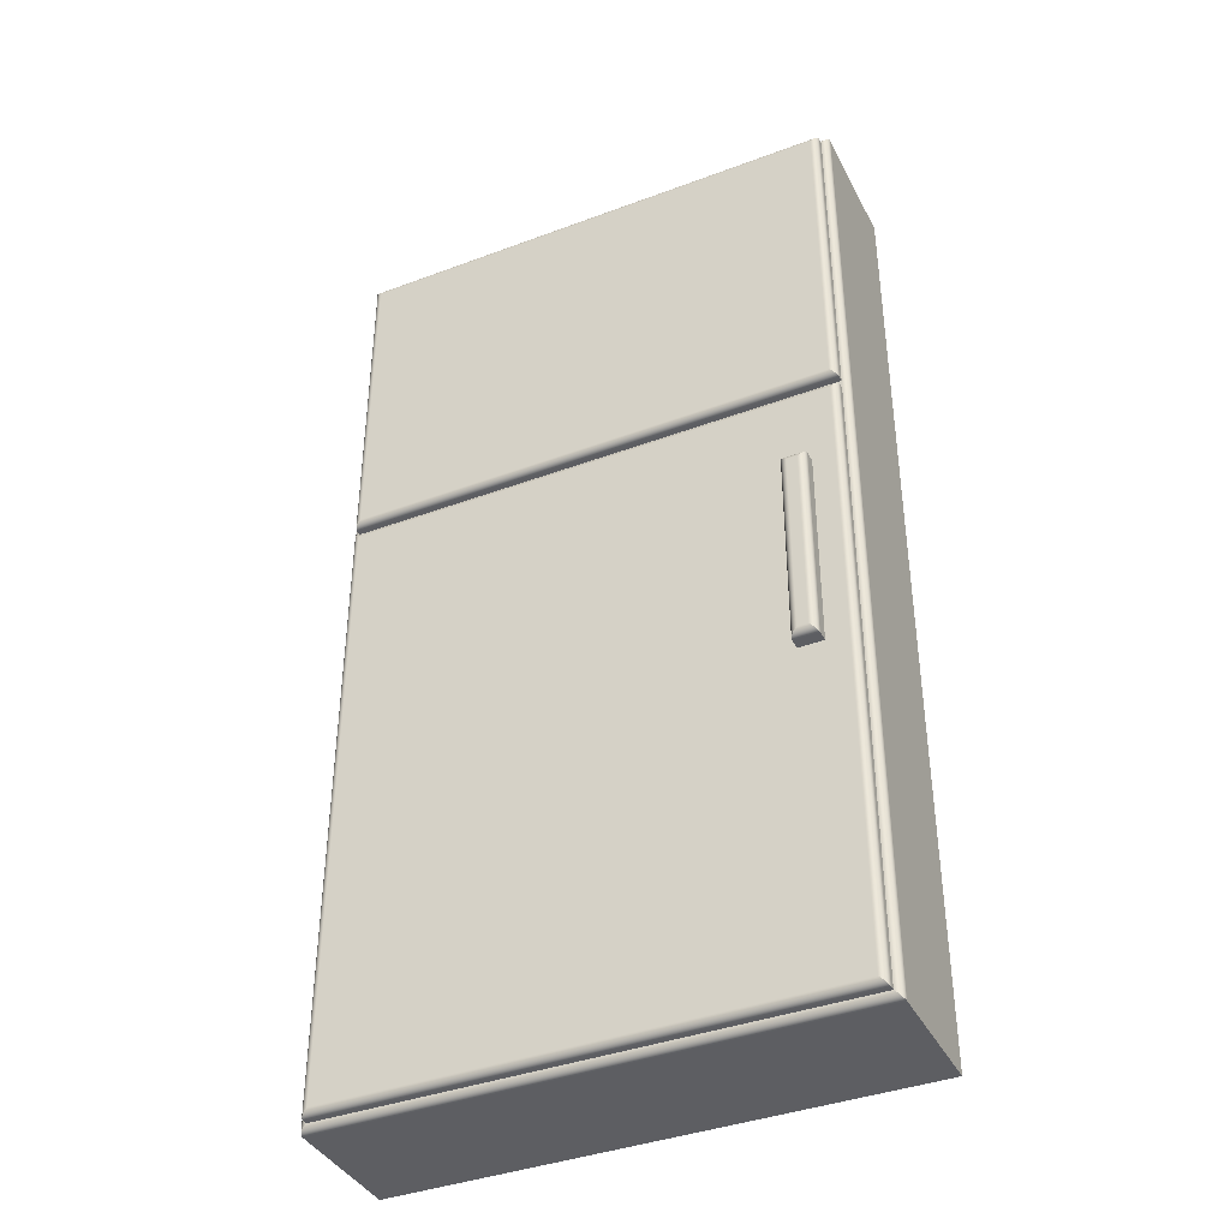
<metadata>
{"format":"obj","ext":"obj","renderer":"f3d","projection":"perspective","resolution":1024,"background":"white","views":[{"elev":-39.2,"azim":25.0,"up":"+Y"}]}
</metadata>
<code>
g Part 1
v 0.02084 0.02187 0.005588
v 0.02084 0.0226 0.005588
v -0.02084 0.0226 0.005588
v -0.02084 0.02187 0.005588
v -0.02084 0.02187 0.005991
v 0.02084 0.02187 0.005991
v -0.02084 -0.02978 0.005588
v -0.02084 -0.02978 0.005991
v 0.02084 -0.02978 0.005588
v 0.02084 -0.02978 0.005991
v 0.02029 0.02132 0.006601
v -0.02029 0.02132 0.006601
v -0.02022 0.02125 0.006604
v 0.02035 0.02138 0.006591
v -0.02035 0.02138 0.006591
v 0.02041 0.02144 0.006574
v -0.02041 0.02144 0.006574
v 0.02047 0.0215 0.006551
v -0.02047 0.0215 0.006551
v 0.02053 0.02156 0.006522
v -0.02053 0.02156 0.006522
v 0.02058 0.02161 0.006487
v -0.02058 0.02161 0.006487
v 0.02063 0.02166 0.006446
v -0.02063 0.02166 0.006446
v 0.02068 0.02171 0.006401
v -0.02068 0.02171 0.006401
v 0.02072 0.02175 0.006351
v -0.02072 0.02175 0.006351
v 0.02074 0.02177 0.006325
v -0.02074 0.02177 0.006325
v 0.02075 0.02178 0.006297
v -0.02075 0.02178 0.006297
v 0.02077 0.0218 0.006269
v -0.02077 0.0218 0.006269
v 0.02078 0.02181 0.00624
v -0.02078 0.02181 0.00624
v 0.0208 0.02182 0.006211
v -0.0208 0.02182 0.006211
v -0.02081 0.02184 0.00618
v 0.02082 0.02184 0.006149
v -0.02082 0.02184 0.006149
v -0.02082 0.02185 0.006118
v 0.02081 0.02184 0.00618
v -0.02083 0.02186 0.006087
v 0.02082 0.02185 0.006118
v 0.02083 0.02186 0.006087
v 0.02083 0.02186 0.006055
v -0.02083 0.02186 0.006055
v -0.02084 0.02186 0.006023
v 0.02084 0.02186 0.006023
v 0.02022 0.02125 0.006604
v -0.02084 -0.02978 0.006023
v -0.02083 -0.02978 0.006055
v -0.02083 -0.02978 0.006087
v -0.02082 -0.02977 0.006118
v -0.02082 -0.02976 0.006149
v -0.02081 -0.02975 0.00618
v -0.0208 -0.02974 0.006211
v -0.02078 -0.02973 0.00624
v -0.02077 -0.02972 0.006269
v -0.02075 -0.0297 0.006297
v -0.02074 -0.02969 0.006325
v -0.02072 -0.02967 0.006351
v -0.02068 -0.02963 0.006401
v -0.02063 -0.02958 0.006446
v -0.02058 -0.02953 0.006487
v -0.02053 -0.02948 0.006522
v -0.02047 -0.02942 0.006551
v -0.02041 -0.02936 0.006574
v -0.02035 -0.0293 0.006591
v -0.02029 -0.02924 0.006601
v -0.02022 -0.02917 0.006604
v 0.02084 -0.02978 0.006023
v 0.02083 -0.02978 0.006055
v 0.02083 -0.02978 0.006087
v 0.02082 -0.02977 0.006118
v 0.02082 -0.02976 0.006149
v 0.02081 -0.02975 0.00618
v 0.0208 -0.02974 0.006211
v 0.02078 -0.02973 0.00624
v 0.02077 -0.02972 0.006269
v 0.02075 -0.0297 0.006297
v 0.02074 -0.02969 0.006325
v 0.02072 -0.02967 0.006351
v 0.02068 -0.02963 0.006401
v 0.02063 -0.02958 0.006446
v 0.02058 -0.02953 0.006487
v 0.02053 -0.02948 0.006522
v 0.02047 -0.02942 0.006551
v 0.02041 -0.02936 0.006574
v 0.02035 -0.0293 0.006591
v 0.02029 -0.02924 0.006601
v 0.02022 -0.02917 0.006604
v -0.0209 -0.02985 0.005585
v 0.0209 -0.02985 0.005585
v -0.02096 -0.02991 0.005575
v 0.02096 -0.02991 0.005575
v -0.02103 -0.02997 0.005558
v 0.02103 -0.02997 0.005558
v -0.02109 -0.03003 0.005535
v 0.02109 -0.03003 0.005535
v -0.02114 -0.03009 0.005506
v 0.02114 -0.03009 0.005506
v -0.0212 -0.03015 0.005471
v 0.0212 -0.03015 0.005471
v -0.02125 -0.03019 0.00543
v 0.02125 -0.03019 0.00543
v -0.02129 -0.03024 0.005385
v 0.02129 -0.03024 0.005385
v 0.02133 -0.03028 0.005335
v -0.02135 -0.0303 0.005309
v 0.02135 -0.0303 0.005309
v 0.02137 -0.03032 0.005281
v -0.02133 -0.03028 0.005335
v -0.02138 -0.03033 0.005253
v 0.02138 -0.03033 0.005253
v -0.02137 -0.03032 0.005281
v -0.0214 -0.03034 0.005224
v 0.0214 -0.03034 0.005224
v -0.02141 -0.03036 0.005195
v 0.02141 -0.03036 0.005195
v -0.02142 -0.03037 0.005164
v 0.02142 -0.03037 0.005164
v -0.02143 -0.03038 0.005134
v 0.02143 -0.03038 0.005134
v 0.02144 -0.03038 0.005102
v 0.02144 -0.03039 0.005071
v -0.02144 -0.03038 0.005102
v -0.02144 -0.03039 0.005071
v -0.02145 -0.03039 0.005039
v 0.02145 -0.03039 0.005039
v -0.02145 -0.0304 0.005007
v 0.02145 -0.0304 0.005007
v -0.02145 -0.0304 0.004975
v 0.02145 -0.0304 0.004975
v 0.02145 0.05081 0.005007
v 0.02145 0.05081 0.005039
v 0.02145 0.05081 0.004975
v 0.02144 0.0508 0.005071
v 0.02144 0.0508 0.005102
v 0.02143 0.05079 0.005134
v 0.02142 0.05078 0.005164
v 0.02141 0.05077 0.005195
v 0.0214 0.05076 0.005224
v 0.02138 0.05074 0.005253
v 0.02137 0.05073 0.005281
v 0.02135 0.05071 0.005309
v 0.02133 0.05069 0.005335
v 0.02129 0.05065 0.005385
v 0.02125 0.05061 0.00543
v 0.0212 0.05056 0.005471
v 0.02114 0.0505 0.005506
v 0.02109 0.05045 0.005535
v 0.02103 0.05039 0.005558
v 0.02096 0.05032 0.005575
v 0.0209 0.05026 0.005585
v 0.02084 0.0502 0.005588
v -0.02145 0.05081 0.005039
v -0.02145 0.05081 0.005007
v -0.02144 0.0508 0.005071
v -0.02144 0.0508 0.005102
v -0.02143 0.05079 0.005134
v -0.02142 0.05078 0.005164
v -0.02141 0.05077 0.005195
v -0.0214 0.05076 0.005224
v -0.02138 0.05074 0.005253
v -0.02137 0.05073 0.005281
v -0.02135 0.05071 0.005309
v -0.02133 0.05069 0.005335
v -0.02129 0.05065 0.005385
v -0.0212 0.05056 0.005471
v -0.02109 0.05045 0.005535
v -0.02103 0.05039 0.005558
v -0.02096 0.05032 0.005575
v -0.0209 0.05026 0.005585
v -0.02084 0.0502 0.005588
v -0.02114 0.0505 0.005506
v -0.02125 0.05061 0.00543
v -0.02145 0.05081 0.004975
v -0.02145 -0.0304 -0.005588
v 0.02145 -0.0304 -0.005588
v 0.02145 0.05081 -0.005588
v -0.02145 0.05081 -0.005588
v -0.02084 0.0226 0.005991
v -0.02084 0.0502 0.005991
v 0.02084 0.0226 0.005991
v 0.02084 0.0502 0.005991
v -0.02084 0.05019 0.006023
v -0.02084 0.0226 0.006023
v -0.02083 0.0226 0.006055
v -0.02083 0.05019 0.006055
v -0.02083 0.05019 0.006087
v -0.02083 0.0226 0.006087
v -0.02082 0.02261 0.006118
v -0.02082 0.05018 0.006118
v -0.02082 0.05017 0.006149
v -0.02082 0.02262 0.006149
v -0.02081 0.02263 0.00618
v -0.02081 0.05017 0.00618
v -0.0208 0.02264 0.006211
v -0.02078 0.02265 0.00624
v -0.02078 0.05014 0.00624
v -0.0208 0.05015 0.006211
v -0.02077 0.02266 0.006269
v -0.02075 0.02268 0.006297
v -0.02075 0.05011 0.006297
v -0.02077 0.05013 0.006269
v -0.02074 0.0501 0.006325
v -0.02074 0.0227 0.006325
v -0.02072 0.02271 0.006351
v -0.02072 0.05008 0.006351
v -0.02068 0.02275 0.006401
v -0.02068 0.05004 0.006401
v -0.02063 0.0228 0.006446
v -0.02058 0.02285 0.006487
v -0.02058 0.04994 0.006487
v -0.02053 0.0229 0.006522
v -0.02053 0.04989 0.006522
v -0.02047 0.02296 0.006551
v -0.02041 0.02302 0.006574
v -0.02041 0.04977 0.006574
v -0.02035 0.02308 0.006591
v -0.02035 0.04971 0.006591
v -0.02029 0.02315 0.006601
v -0.02029 0.04965 0.006601
v -0.02022 0.02321 0.006604
v -0.02022 0.04958 0.006604
v -0.02047 0.04983 0.006551
v -0.02063 0.04999 0.006446
v 0.02022 0.04958 0.006604
v 0.02022 0.02321 0.006604
v 0.02084 0.0226 0.006023
v 0.02083 0.0226 0.006055
v 0.02083 0.0226 0.006087
v 0.02082 0.02261 0.006118
v 0.02082 0.02262 0.006149
v 0.02081 0.02263 0.00618
v 0.0208 0.02264 0.006211
v 0.02078 0.02265 0.00624
v 0.02077 0.02266 0.006269
v 0.02075 0.02268 0.006297
v 0.02074 0.0227 0.006325
v 0.02072 0.02271 0.006351
v 0.02068 0.02275 0.006401
v 0.02063 0.0228 0.006446
v 0.02058 0.02285 0.006487
v 0.02053 0.0229 0.006522
v 0.02047 0.02296 0.006551
v 0.02041 0.02302 0.006574
v 0.02035 0.02308 0.006591
v 0.02029 0.02315 0.006601
v 0.02029 0.04965 0.006601
v 0.02035 0.04971 0.006591
v 0.02047 0.04983 0.006551
v 0.02053 0.04989 0.006522
v 0.02063 0.04999 0.006446
v 0.02068 0.05004 0.006401
v 0.02074 0.0501 0.006325
v 0.02072 0.05008 0.006351
v 0.02077 0.05013 0.006269
v 0.02075 0.05011 0.006297
v 0.0208 0.05015 0.006211
v 0.02078 0.05014 0.00624
v 0.02082 0.05017 0.006149
v 0.02081 0.05017 0.00618
v 0.02082 0.05018 0.006118
v 0.02083 0.05019 0.006087
v 0.02083 0.05019 0.006055
v 0.02084 0.05019 0.006023
v 0.02058 0.04994 0.006487
v 0.02041 0.04977 0.006574
v 0.01633 -0.002289 0.006604
v 0.01841 -0.002289 0.006604
v 0.01841 0.01448 0.006604
v 0.01633 0.01448 0.006604
v 0.01633 0.01448 0.007515
v 0.01841 0.01448 0.007515
v 0.01633 -0.002289 0.007515
v 0.01841 -0.002289 0.007515
v 0.01688 0.01393 0.008125
v 0.01688 -0.00174 0.008125
v 0.01695 -0.001676 0.008128
v 0.01682 0.01399 0.008115
v 0.01682 -0.001803 0.008115
v 0.01676 -0.001865 0.008098
v 0.0167 0.01411 0.008075
v 0.0167 -0.001925 0.008075
v 0.01664 -0.001982 0.008046
v 0.01658 -0.002036 0.008011
v 0.01664 0.01417 0.008046
v 0.01653 0.01427 0.00797
v 0.01653 -0.002086 0.00797
v 0.01649 -0.002131 0.007925
v 0.01645 0.01436 0.007875
v 0.01645 -0.002172 0.007875
v 0.01643 -0.00219 0.007849
v 0.01643 0.01438 0.007849
v 0.01641 0.01439 0.007821
v 0.01641 -0.002207 0.007821
v 0.0164 0.01441 0.007793
v 0.0164 -0.002222 0.007793
v 0.01638 -0.002236 0.007764
v 0.01637 -0.002248 0.007735
v 0.01638 0.01442 0.007764
v 0.01637 0.01443 0.007735
v 0.01636 0.01445 0.007704
v 0.01636 -0.002259 0.007704
v 0.01635 0.01445 0.007673
v 0.01635 -0.002268 0.007673
v 0.01635 -0.002276 0.007642
v 0.01634 0.01447 0.007611
v 0.01634 -0.002281 0.007611
v 0.01634 -0.002286 0.007579
v 0.01635 0.01446 0.007642
v 0.01633 -0.002288 0.007547
v 0.01634 0.01447 0.007579
v 0.01633 0.01447 0.007547
v 0.01649 0.01432 0.007925
v 0.01658 0.01422 0.008011
v 0.01676 0.01405 0.008098
v 0.01695 0.01386 0.008128
v 0.01779 0.01386 0.008128
v 0.01779 -0.001676 0.008128
v 0.01786 0.01393 0.008125
v 0.01792 0.01399 0.008115
v 0.01804 0.01411 0.008075
v 0.01816 0.01422 0.008011
v 0.01821 0.01427 0.00797
v 0.01825 0.01432 0.007925
v 0.01829 0.01436 0.007875
v 0.01831 0.01438 0.007849
v 0.01834 0.01441 0.007793
v 0.01833 0.01439 0.007821
v 0.01835 0.01442 0.007764
v 0.01837 0.01443 0.007735
v 0.01838 0.01445 0.007704
v 0.01839 0.01445 0.007673
v 0.01839 0.01446 0.007642
v 0.0184 0.01447 0.007611
v 0.0184 0.01447 0.007579
v 0.01841 0.01447 0.007547
v 0.0181 0.01417 0.008046
v 0.01798 0.01405 0.008098
v 0.01841 -0.002288 0.007547
v 0.0184 -0.002286 0.007579
v 0.0184 -0.002281 0.007611
v 0.01839 -0.002276 0.007642
v 0.01839 -0.002268 0.007673
v 0.01838 -0.002259 0.007704
v 0.01837 -0.002248 0.007735
v 0.01835 -0.002236 0.007764
v 0.01834 -0.002222 0.007793
v 0.01833 -0.002207 0.007821
v 0.01831 -0.00219 0.007849
v 0.01829 -0.002172 0.007875
v 0.01825 -0.002131 0.007925
v 0.01821 -0.002086 0.00797
v 0.01816 -0.002036 0.008011
v 0.0181 -0.001982 0.008046
v 0.01804 -0.001925 0.008075
v 0.01798 -0.001865 0.008098
v 0.01792 -0.001803 0.008115
v 0.01786 -0.00174 0.008125
o mesh0
f 1 2 3
f 3 4 1
o mesh1
f 1 4 5
f 5 6 1
o mesh2
f 4 7 8
f 8 5 4
o mesh3
f 9 1 6
f 6 10 9
o mesh4
f 11 12 13
f 14 15 12
f 16 17 15
f 18 19 17
f 20 21 19
f 22 23 21
f 24 25 23
f 26 27 25
f 28 29 27
f 30 31 29
f 29 28 30
f 32 33 31
f 34 35 33
f 33 32 34
f 36 37 35
f 38 39 37
f 38 40 39
f 37 36 38
f 41 42 40
f 41 43 42
f 40 44 41
f 45 43 46
f 46 47 45
f 48 49 45
f 50 49 48
f 48 51 50
f 6 5 50
f 51 6 50
f 47 48 45
f 41 46 43
f 38 44 40
f 34 36 35
f 30 32 31
f 27 26 28
f 25 24 26
f 23 22 24
f 21 20 22
f 19 18 20
f 17 16 18
f 15 14 16
f 12 11 14
f 13 52 11
o mesh5
f 50 53 54
f 50 8 53
f 54 49 50
f 45 55 56
f 45 54 55
f 56 43 45
f 42 57 58
f 42 56 57
f 58 40 42
f 59 60 37
f 37 39 59
f 40 58 59
f 35 61 62
f 62 33 35
f 37 60 61
f 63 64 29
f 31 62 63
f 29 31 63
f 29 64 65
f 65 66 25
f 25 66 67
f 23 67 68
f 21 68 69
f 19 69 70
f 70 71 15
f 15 71 72
f 12 72 73
f 73 13 12
f 72 12 15
f 15 17 70
f 70 17 19
f 69 19 21
f 68 21 23
f 67 23 25
f 25 27 65
f 65 27 29
f 31 33 62
f 35 37 61
f 39 40 59
f 42 43 56
f 45 49 54
f 50 5 8
o mesh6
f 74 75 54
f 54 53 74
f 8 10 74
f 76 77 56
f 56 55 76
f 54 75 76
f 57 78 79
f 57 77 78
f 79 58 57
f 59 80 81
f 59 79 80
f 81 60 59
f 61 82 83
f 61 81 82
f 83 62 61
f 63 84 85
f 63 83 84
f 85 64 63
f 64 85 86
f 86 87 66
f 66 87 88
f 67 88 89
f 68 89 90
f 69 90 91
f 91 92 71
f 71 92 93
f 72 93 94
f 94 73 72
f 93 72 71
f 71 70 91
f 91 70 69
f 90 69 68
f 89 68 67
f 88 67 66
f 66 65 86
f 86 65 64
f 63 62 83
f 61 60 81
f 59 58 79
f 57 56 77
f 55 54 76
f 53 8 74
o mesh7
f 74 51 48
f 48 75 74
f 10 6 51
f 76 47 46
f 76 48 47
f 46 77 76
f 41 44 79
f 79 78 41
f 77 46 41
f 80 38 36
f 36 81 80
f 79 44 38
f 34 32 83
f 82 36 34
f 83 82 34
f 30 28 85
f 85 84 30
f 83 32 30
f 28 26 86
f 86 26 24
f 87 24 22
f 22 20 89
f 20 18 90
f 90 18 16
f 91 16 14
f 92 14 11
f 93 11 52
f 52 94 93
f 11 93 92
f 14 92 91
f 16 91 90
f 90 89 20
f 89 88 22
f 22 88 87
f 24 87 86
f 86 85 28
f 84 83 30
f 82 81 36
f 80 79 38
f 78 77 41
f 76 75 48
f 74 10 51
o mesh8
f 7 9 10
f 10 8 7
o mesh9
f 95 96 9
f 97 98 96
f 99 100 98
f 101 102 100
f 103 104 102
f 105 106 104
f 107 108 106
f 109 110 108
f 111 110 109
f 112 113 111
f 112 114 113
f 111 115 112
f 116 117 114
f 114 118 116
f 119 120 117
f 121 122 120
f 120 119 121
f 123 124 122
f 125 126 124
f 125 127 126
f 124 123 125
f 128 127 129
f 129 130 128
f 131 132 128
f 133 134 132
f 132 131 133
f 135 136 134
f 133 135 134
f 130 131 128
f 125 129 127
f 121 123 122
f 116 119 117
f 112 118 114
f 109 115 111
f 108 107 109
f 106 105 107
f 104 103 105
f 102 101 103
f 100 99 101
f 98 97 99
f 96 95 97
f 9 7 95
o mesh10
f 134 137 138
f 138 132 134
f 136 139 137
f 140 141 127
f 127 128 140
f 132 138 140
f 142 143 124
f 124 126 142
f 127 141 142
f 144 145 120
f 120 122 144
f 124 143 144
f 146 147 114
f 114 117 146
f 120 145 146
f 113 148 149
f 149 111 113
f 114 147 148
f 149 150 110
f 110 150 151
f 151 152 106
f 106 152 153
f 104 153 154
f 102 154 155
f 155 156 98
f 98 156 157
f 96 157 1
f 157 2 1
f 157 158 2
f 1 9 96
f 157 96 98
f 98 100 155
f 155 100 102
f 154 102 104
f 153 104 106
f 106 108 151
f 151 108 110
f 110 111 149
f 113 114 148
f 117 120 146
f 122 124 144
f 126 127 142
f 128 132 140
f 134 136 137
o mesh11
f 133 131 159
f 160 135 133
f 159 160 133
f 161 130 129
f 129 162 161
f 159 131 130
f 163 125 123
f 163 129 125
f 123 164 163
f 165 121 119
f 165 123 121
f 119 166 165
f 167 116 118
f 167 119 116
f 118 168 167
f 169 112 115
f 169 118 112
f 115 170 169
f 170 115 109
f 171 109 107
f 107 105 172
f 172 105 103
f 103 101 173
f 173 101 99
f 174 99 97
f 175 97 95
f 176 95 4
f 4 3 176
f 95 7 4
f 3 177 176
f 95 176 175
f 97 175 174
f 99 174 173
f 173 178 103
f 103 178 172
f 172 179 107
f 107 179 171
f 109 171 170
f 169 168 118
f 167 166 119
f 165 164 123
f 163 162 129
f 161 159 130
f 160 180 135
o mesh12
f 181 182 136
f 136 135 181
o mesh13
f 182 183 139
f 139 136 182
o mesh14
f 183 184 180
f 180 139 183
o mesh15
f 184 181 135
f 135 180 184
o mesh16
f 184 183 182
f 182 181 184
o mesh17
f 137 160 159
f 137 180 160
f 159 138 137
f 140 161 162
f 140 159 161
f 162 141 140
f 142 163 164
f 142 162 163
f 164 143 142
f 165 166 145
f 145 144 165
f 143 164 165
f 146 167 168
f 168 147 146
f 145 166 167
f 148 169 170
f 148 168 169
f 170 149 148
f 149 170 171
f 150 171 179
f 179 172 152
f 152 172 178
f 178 173 154
f 154 173 174
f 155 174 175
f 156 175 176
f 176 177 158
f 158 157 176
f 176 157 156
f 175 156 155
f 174 155 154
f 154 153 178
f 178 153 152
f 152 151 179
f 179 151 150
f 171 150 149
f 148 147 168
f 146 145 167
f 144 143 165
f 142 141 162
f 140 138 159
f 137 139 180
o mesh18
f 177 3 185
f 185 186 177
o mesh19
f 3 2 187
f 187 185 3
o mesh20
f 2 158 188
f 188 187 2
o mesh21
f 158 177 186
f 186 188 158
o mesh22
f 189 190 191
f 191 192 189
f 186 185 190
f 193 194 195
f 193 191 194
f 195 196 193
f 197 198 199
f 197 195 198
f 199 200 197
f 201 202 203
f 204 199 201
f 203 204 201
f 205 206 207
f 207 208 205
f 203 202 205
f 209 210 211
f 209 206 210
f 211 212 209
f 212 211 213
f 214 213 215
f 215 216 217
f 216 218 219
f 219 218 220
f 220 221 222
f 222 221 223
f 224 223 225
f 226 225 227
f 227 228 226
f 225 226 224
f 223 224 222
f 222 229 220
f 220 229 219
f 219 217 216
f 217 230 215
f 215 230 214
f 213 214 212
f 209 207 206
f 208 203 205
f 204 200 199
f 197 196 195
f 193 192 191
f 189 186 190
o mesh23
f 231 228 227
f 227 232 231
o mesh24
f 233 234 191
f 191 190 233
f 185 187 233
f 235 236 195
f 195 194 235
f 191 234 235
f 198 237 238
f 198 236 237
f 238 199 198
f 201 239 240
f 201 238 239
f 240 202 201
f 205 241 242
f 205 240 241
f 242 206 205
f 210 243 244
f 210 242 243
f 244 211 210
f 244 245 213
f 245 246 215
f 215 246 247
f 216 247 248
f 218 248 249
f 220 249 250
f 221 250 251
f 251 252 225
f 225 252 232
f 232 227 225
f 225 223 251
f 251 223 221
f 250 221 220
f 249 220 218
f 248 218 216
f 247 216 215
f 215 213 245
f 213 211 244
f 210 206 242
f 205 202 240
f 201 199 238
f 198 195 236
f 194 191 235
f 190 185 233
o mesh25
f 253 226 228
f 224 226 253
f 222 224 254
f 255 229 222
f 219 229 255
f 217 219 256
f 257 230 217
f 214 230 257
f 212 214 258
f 259 209 212
f 259 207 209
f 212 260 259
f 261 208 207
f 261 203 208
f 207 262 261
f 263 204 203
f 263 200 204
f 203 264 263
f 265 197 200
f 265 196 197
f 200 266 265
f 193 196 267
f 267 268 193
f 269 192 193
f 189 192 269
f 269 270 189
f 188 186 189
f 270 188 189
f 268 269 193
f 265 267 196
f 263 266 200
f 261 264 203
f 259 262 207
f 258 260 212
f 257 258 214
f 217 271 257
f 256 271 217
f 255 256 219
f 222 272 255
f 254 272 222
f 253 254 224
f 228 231 253
o mesh26
f 233 270 269
f 233 188 270
f 269 234 233
f 235 268 267
f 235 269 268
f 267 236 235
f 265 266 238
f 238 237 265
f 236 267 265
f 239 263 264
f 264 240 239
f 238 266 263
f 241 261 262
f 241 264 261
f 262 242 241
f 243 259 260
f 260 244 243
f 242 262 259
f 260 258 245
f 258 257 246
f 246 257 271
f 271 256 248
f 256 255 249
f 249 255 272
f 250 272 254
f 254 253 252
f 252 253 231
f 231 232 252
f 252 251 254
f 254 251 250
f 272 250 249
f 249 248 256
f 248 247 271
f 271 247 246
f 246 245 258
f 245 244 260
f 243 242 259
f 241 240 264
f 239 238 263
f 237 236 265
f 235 234 269
f 233 187 188
o mesh27
f 13 73 273
f 94 274 273
f 273 73 94
f 52 275 274
f 52 13 276
f 274 94 52
f 273 276 13
f 276 275 52
o mesh28
f 275 276 277
f 277 278 275
o mesh29
f 276 273 279
f 279 277 276
o mesh30
f 273 274 280
f 280 279 273
o mesh31
f 274 275 278
f 278 280 274
o mesh32
f 281 282 283
f 284 285 282
f 286 285 284
f 287 288 286
f 289 288 287
f 290 289 291
f 292 293 290
f 294 293 292
f 295 296 294
f 297 296 295
f 295 298 297
f 299 300 297
f 301 302 300
f 301 303 302
f 300 299 301
f 304 303 305
f 305 306 304
f 307 308 304
f 309 310 308
f 309 311 310
f 308 307 309
f 312 313 311
f 312 314 313
f 311 315 312
f 316 314 317
f 317 318 316
f 277 279 316
f 318 277 316
f 312 317 314
f 309 315 311
f 306 307 304
f 301 305 303
f 298 299 297
f 294 319 295
f 292 319 294
f 290 320 292
f 291 320 290
f 287 291 289
f 286 321 287
f 284 321 286
f 282 281 284
f 283 322 281
o mesh33
f 323 322 283
f 283 324 323
o mesh34
f 325 281 322
f 326 284 281
f 321 284 326
f 327 287 321
f 291 287 327
f 328 320 291
f 329 292 320
f 330 319 292
f 331 295 319
f 332 298 295
f 332 299 298
f 295 331 332
f 333 301 299
f 333 305 301
f 299 334 333
f 306 305 335
f 335 336 306
f 337 307 306
f 338 309 307
f 307 337 338
f 339 315 309
f 312 315 339
f 339 340 312
f 341 317 312
f 318 317 341
f 341 342 318
f 278 277 318
f 342 278 318
f 340 341 312
f 338 339 309
f 336 337 306
f 333 335 305
f 332 334 299
f 319 330 331
f 292 329 330
f 320 328 329
f 291 343 328
f 327 343 291
f 321 344 327
f 326 344 321
f 281 325 326
f 322 323 325
o mesh35
f 345 346 314
f 314 316 345
f 279 280 345
f 347 348 311
f 311 313 347
f 314 346 347
f 310 349 350
f 310 348 349
f 350 308 310
f 304 351 352
f 304 350 351
f 352 303 304
f 302 353 354
f 302 352 353
f 354 300 302
f 355 356 296
f 296 297 355
f 300 354 355
f 296 356 357
f 294 357 358
f 293 358 359
f 359 360 289
f 360 361 288
f 288 361 362
f 286 362 363
f 363 364 282
f 364 324 283
f 283 282 364
f 282 285 363
f 363 285 286
f 362 286 288
f 288 289 360
f 289 290 359
f 359 290 293
f 358 293 294
f 357 294 296
f 297 300 355
f 302 303 352
f 304 308 350
f 310 311 348
f 313 314 347
f 316 279 345
o mesh36
f 325 323 324
f 363 326 325
f 362 344 326
f 361 327 344
f 360 343 327
f 359 328 343
f 358 329 328
f 357 330 329
f 356 331 330
f 355 332 331
f 331 356 355
f 354 334 332
f 333 334 354
f 354 353 333
f 352 335 333
f 351 336 335
f 335 352 351
f 350 337 336
f 338 337 350
f 350 349 338
f 348 339 338
f 347 340 339
f 347 341 340
f 339 348 347
f 345 342 341
f 345 278 342
f 341 346 345
f 345 280 278
f 347 346 341
f 349 348 338
f 351 350 336
f 353 352 333
f 355 354 332
f 330 357 356
f 329 358 357
f 328 359 358
f 343 360 359
f 327 361 360
f 344 362 361
f 326 363 362
f 325 364 363
f 324 364 325

</code>
